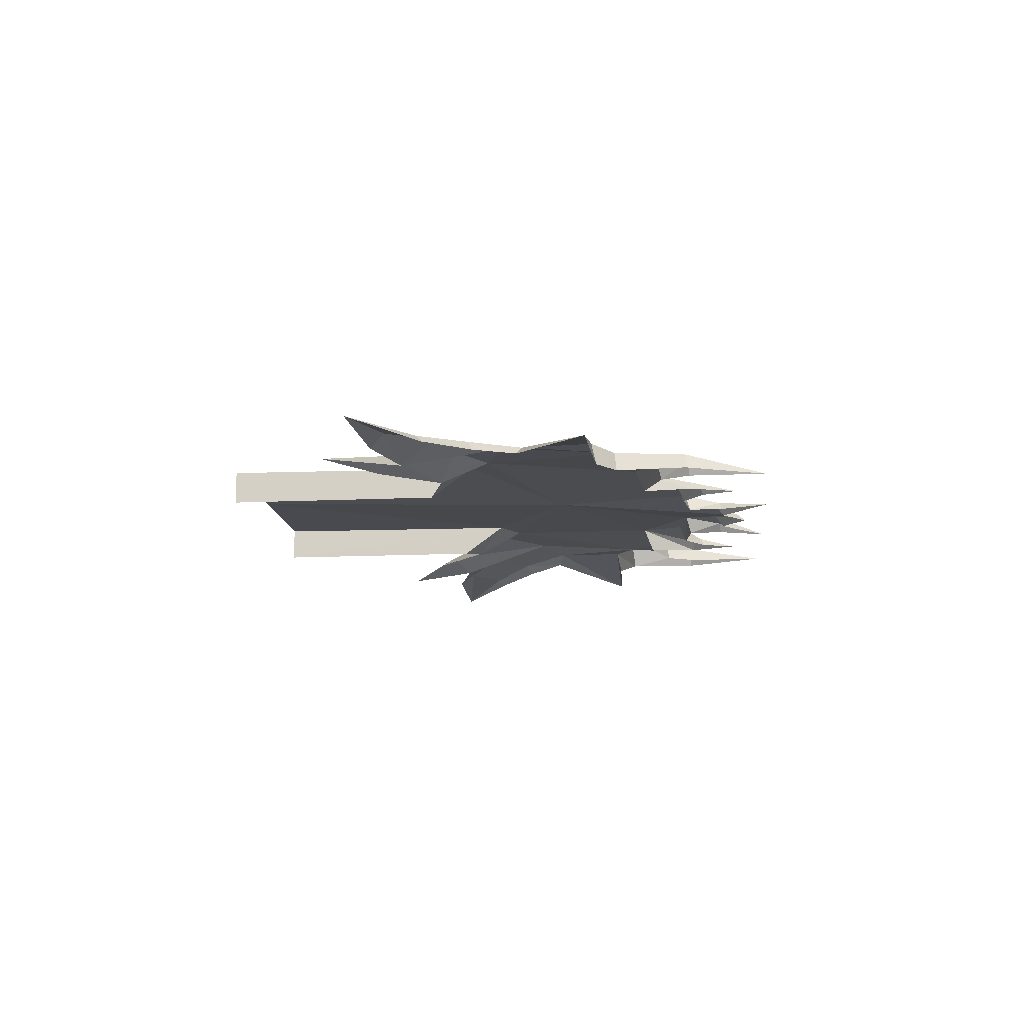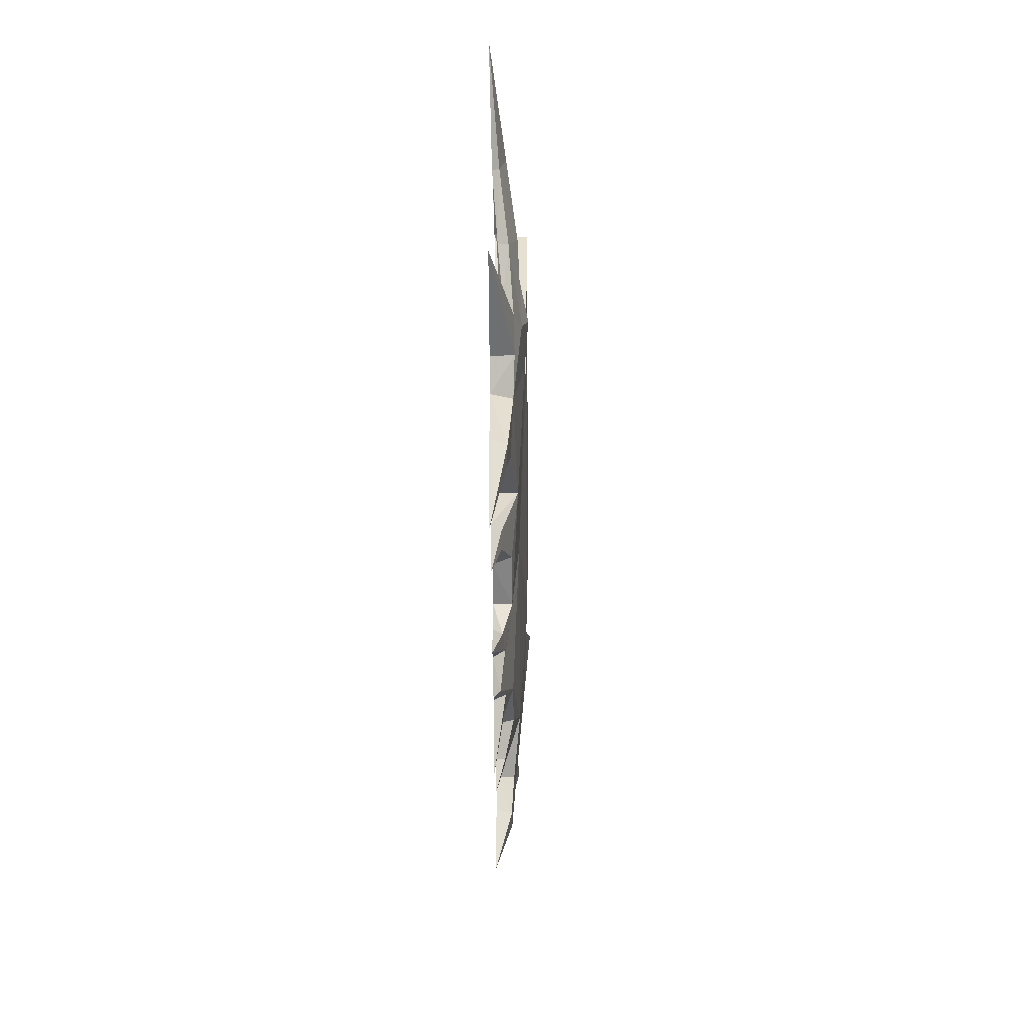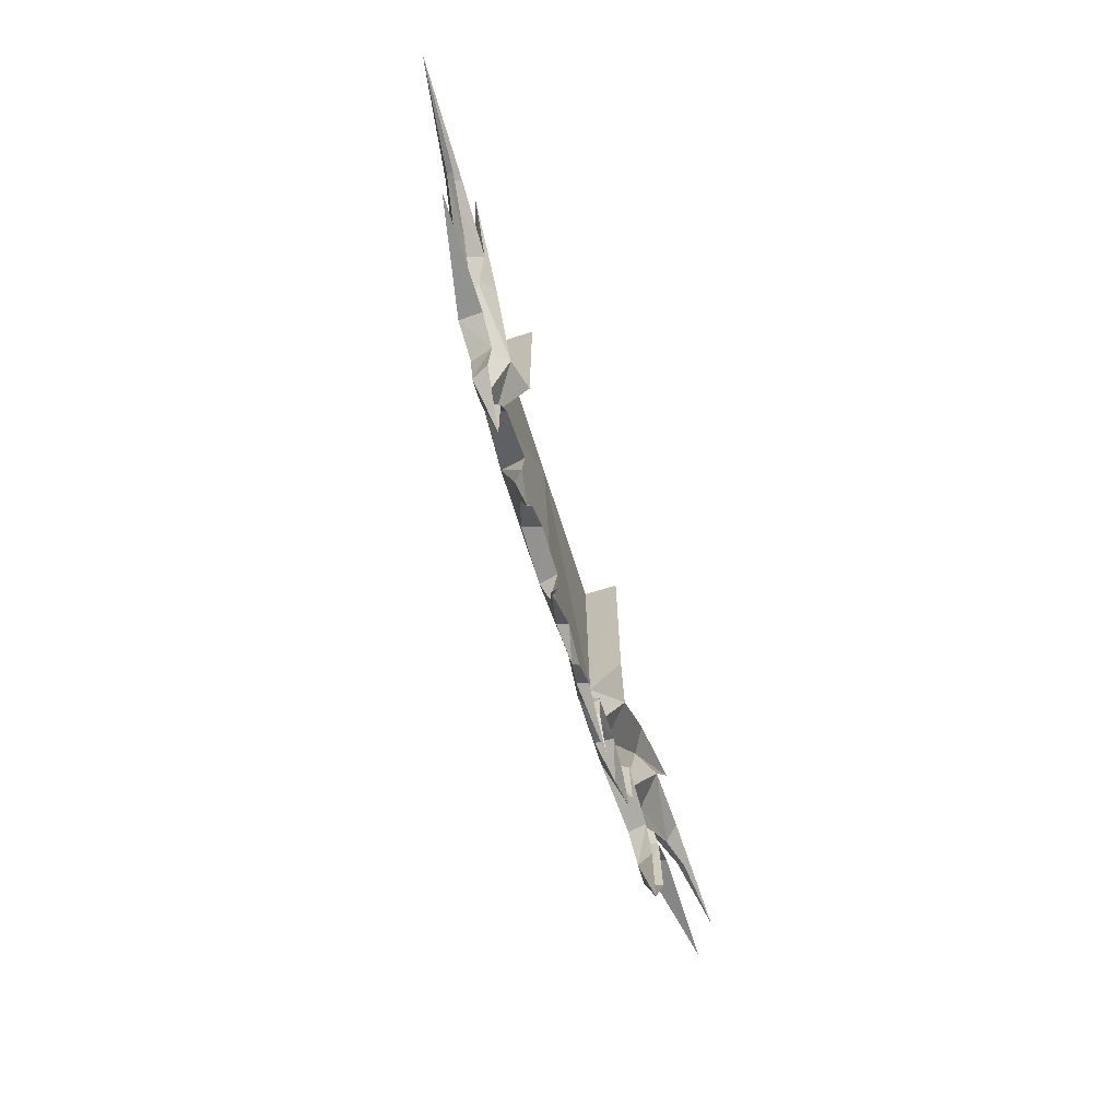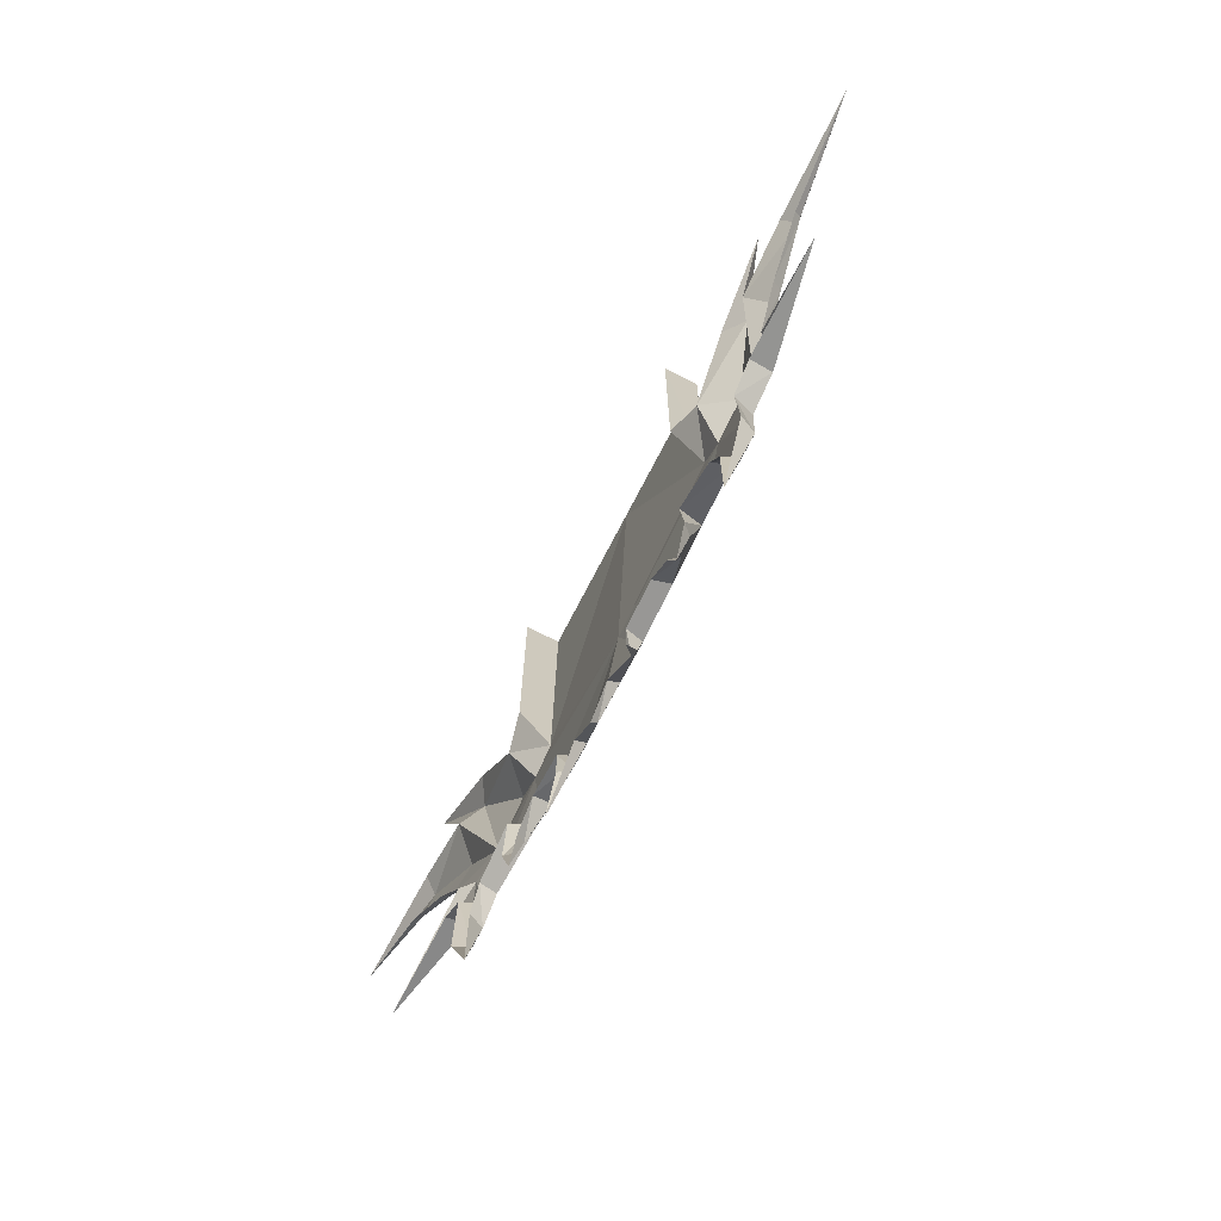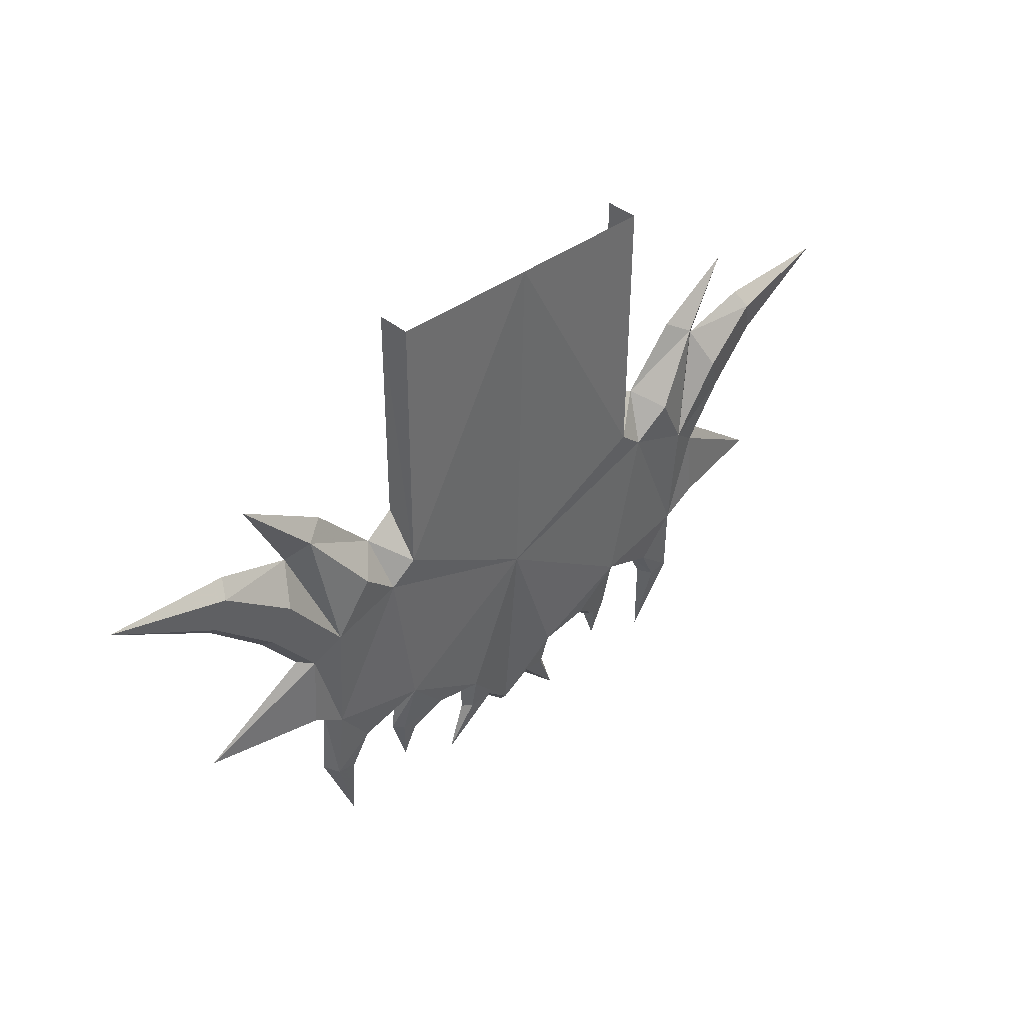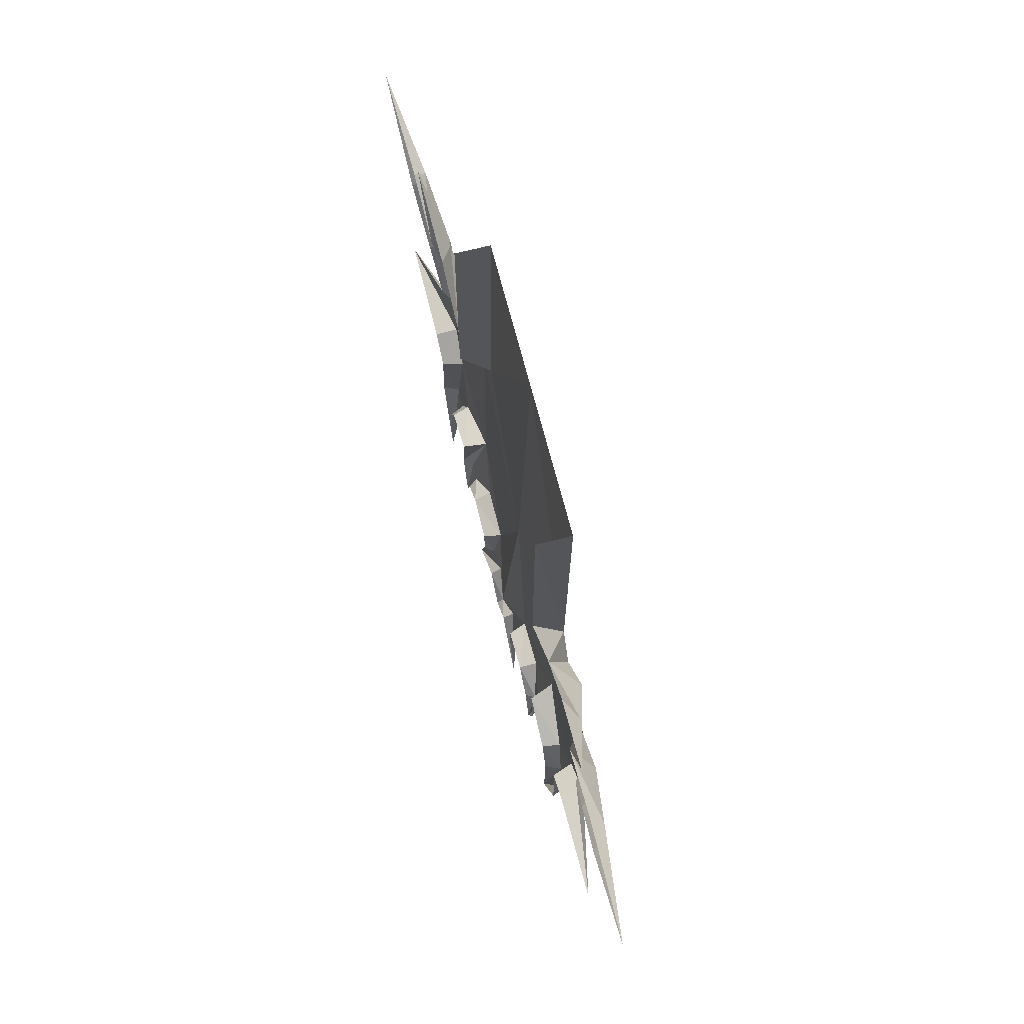
<metadata>
{"format":"obj","ext":"obj","renderer":"f3d","projection":"perspective","resolution":1024,"background":"white","views":[{"elev":-13.6,"azim":-83.9,"up":"+Z"},{"elev":-51.4,"azim":-89.5,"up":"+Y"},{"elev":-70.4,"azim":107.6,"up":"+Y"},{"elev":-70.3,"azim":-117.1,"up":"+Y"},{"elev":38.5,"azim":-43.5,"up":"+Y"},{"elev":68.6,"azim":-104.3,"up":"+Y"}]}
</metadata>
<code>
g juqing_fuben_252_qiang_01_a
v 54.99 -110.4 0.03081
v 56.2 -106.4 9.638
v 29.09 -111 9.638
v 32.06 -113.8 0.0308
v 139.7 56.51 9.865
v 111.8 20.99 18.83
v 129 -9.395 15.37
v 150.2 46.77 1.153
v 127.8 62.69 2.46
v 98.2 31.48 3.924
v 79.22 15.7 17.56
v 92.93 4.383 16.69
v -0.01405 -143.8 3.473
v 15.1 -130 6
v 29.09 -111 9.638
v -0.01405 -31.77 13.14
v 77.87 -82.33 12.95
v 130.6 -112.7 8.3
v 134.6 -112.7 -0.2417
v 132.2 -73.64 -0.2417
v 128.4 -72.29 11.05
v 158 26.63 13.51
v 192.1 49.05 7.936
v 188.2 57.34 0.8966
v 128.4 -72.29 11.05
v 14.87 -134.3 0.03081
v 15.1 -130 6
v -0.01405 -143.8 3.473
v -0.01405 -148 0.0308
v 27.79 -132 4.835
v 32.06 -113.8 0.0308
v 29.09 -111 9.638
v 27.79 -132 4.835
v 32.01 -133.1 0.0308
v 77.87 -82.33 12.95
v 80.1 -114.9 4.911
v 84.62 -114.9 0.0308
v 81.58 -87.5 0.03081
v 56.2 -106.4 9.638
v 72.37 -119.9 4.911
v 80.1 -114.9 4.911
v 54.99 -110.4 0.03081
v 68.97 -122.1 0.0308
v 72.37 -119.9 4.911
v 56.2 -106.4 9.638
v 108 -98.14 -0.1055
v 110.3 -96.02 9.502
v 110.3 -96.02 9.502
v 146.1 -60.34 11.81
v 147.1 -62.98 -0.3445
v 115.8 -114.4 -0.1736
v 119.7 -114.3 8.061
v 119.7 -114.3 8.061
v 130.6 -112.7 8.3
v 167.6 6.811 8.957
v 197.5 30.66 4.571
v 143.8 -21.24 11.34
v 167.6 6.811 8.957
v 143.8 -21.24 11.34
v 151.7 -18.65 5.897
v 170.5 3.408 3.511
v 197.5 30.66 4.571
v 198.8 27.32 0.8966
v 253.9 58.98 -0.09433
v 171.8 87.88 0.3541
v 79.48 39.89 0.07119
v 15.1 -130 6
v 14.87 -134.3 0.03081
v 40.97 -160.1 0.03079
v 76.08 -141.1 0.03079
v 76.08 -141.1 0.03079
v 40.97 -160.1 0.03079
v 115.7 -157.7 -0.2417
v 115.7 -157.7 -0.2417
v 146.1 -60.34 11.81
v 205.3 -60.33 -0.09433
v 205.3 -60.33 -0.09433
v 253.9 58.98 -0.09433
v 79.22 15.7 17.56
v 79.48 160 18.58
v -0.01405 160 18.58
v -0.01405 -31.77 13.14
v -79.25 15.7 17.56
v -79.51 160 18.58
v 79.48 160 0.09047
v 79.48 160 18.58
v 79.22 15.7 17.56
v 79.48 39.89 0.07119
v -79.51 160 0.09047
v -79.51 39.89 0.07119
v -79.25 15.7 17.56
v -79.51 160 18.58
v -55.01 -110.4 0.03087
v -32.09 -113.8 0.03087
v -29.12 -111 9.638
v -56.23 -106.4 9.638
v -139.7 56.51 9.865
v -150.2 46.77 1.153
v -129 -9.395 15.37
v -111.8 20.99 18.83
v -98.22 31.48 3.924
v -127.8 62.69 2.46
v -92.96 4.383 16.69
v -79.25 15.7 17.56
v -0.01405 -143.8 3.473
v -0.01405 -31.77 13.14
v -29.12 -111 9.638
v -15.13 -130 6
v -77.89 -82.33 12.95
v -130.6 -112.7 8.3
v -128.4 -72.29 11.05
v -132.2 -73.64 -0.2417
v -134.6 -112.7 -0.2417
v -188.2 57.34 0.8967
v -192.1 49.05 7.937
v -158 26.63 13.51
v -128.4 -72.29 11.05
v -14.9 -134.3 0.03087
v -0.01405 -148 0.03087
v -0.01405 -143.8 3.473
v -15.13 -130 6
v -27.82 -132 4.835
v -32.09 -113.8 0.03087
v -32.04 -133.1 0.03087
v -27.82 -132 4.835
v -29.12 -111 9.638
v -77.89 -82.33 12.95
v -81.61 -87.5 0.03087
v -84.65 -114.9 0.03087
v -80.12 -114.9 4.911
v -56.23 -106.4 9.638
v -80.12 -114.9 4.911
v -72.4 -119.9 4.911
v -55.01 -110.4 0.03087
v -56.23 -106.4 9.638
v -72.4 -119.9 4.911
v -69 -122.1 0.03086
v -110.4 -96.02 9.502
v -108 -98.14 -0.1054
v -110.4 -96.02 9.502
v -146.1 -60.34 11.81
v -147.1 -62.98 -0.3445
v -119.8 -114.3 8.061
v -115.8 -114.4 -0.1735
v -130.6 -112.7 8.3
v -119.8 -114.3 8.061
v -197.6 30.66 4.571
v -167.6 6.811 8.957
v -143.8 -21.24 11.34
v -167.6 6.811 8.957
v -170.5 3.408 3.511
v -151.7 -18.65 5.897
v -143.8 -21.24 11.34
v -197.6 30.66 4.571
v -198.9 27.32 0.8967
v -253.9 58.98 -0.09427
v -171.8 87.88 0.3541
v -79.51 39.89 0.07125
v -15.13 -130 6
v -41 -160.1 0.03086
v -14.9 -134.3 0.03087
v -76.11 -141.1 0.03086
v -76.11 -141.1 0.03086
v -41 -160.1 0.03086
v -115.8 -157.7 -0.2417
v -115.8 -157.7 -0.2417
v -205.3 -60.33 -0.09427
v -146.1 -60.34 11.81
v -205.3 -60.33 -0.09427
v -253.9 58.98 -0.09427
f 1 2 3
f 3 4 1
f 5 6 7
f 7 8 5
f 5 9 10
f 10 6 5
f 10 11 12
f 12 6 10
f 13 14 15
f 15 16 13
f 17 12 16
f 16 15 17
f 18 19 20
f 20 21 18
f 8 22 23
f 23 24 8
f 12 25 7
f 7 6 12
f 26 27 28
f 28 29 26
f 14 30 15
f 31 32 33
f 33 34 31
f 35 36 37
f 37 38 35
f 39 40 41
f 41 17 39
f 42 43 44
f 44 45 42
f 11 16 12
f 38 46 47
f 47 35 38
f 48 25 17
f 49 21 20
f 20 50 49
f 46 51 52
f 52 47 46
f 48 53 54
f 54 25 48
f 22 55 56
f 56 23 22
f 22 8 7
f 7 57 55
f 55 22 7
f 58 59 60
f 60 61 58
f 62 58 61
f 61 63 62
f 23 64 24
f 8 65 5
f 5 65 9
f 56 64 23
f 10 66 11
f 67 68 69
f 36 70 37
f 40 71 41
f 43 70 44
f 33 69 34
f 14 72 30
f 18 73 19
f 51 73 52
f 53 74 54
f 57 75 76
f 49 50 77
f 60 59 77
f 62 63 78
f 25 75 57
f 57 7 25
f 25 12 17
f 15 39 17
f 79 80 81
f 81 82 79
f 83 82 81
f 81 84 83
f 85 86 87
f 87 88 85
f 89 90 91
f 91 92 89
f 93 94 95
f 95 96 93
f 97 98 99
f 99 100 97
f 97 100 101
f 101 102 97
f 101 100 103
f 103 104 101
f 105 106 107
f 107 108 105
f 109 107 106
f 106 103 109
f 110 111 112
f 112 113 110
f 98 114 115
f 115 116 98
f 103 100 99
f 99 117 103
f 118 119 120
f 120 121 118
f 108 107 122
f 123 124 125
f 125 126 123
f 127 128 129
f 129 130 127
f 131 109 132
f 132 133 131
f 134 135 136
f 136 137 134
f 104 103 106
f 128 127 138
f 138 139 128
f 140 109 117
f 141 142 112
f 112 111 141
f 139 138 143
f 143 144 139
f 140 117 145
f 145 146 140
f 116 115 147
f 147 148 116
f 116 99 98
f 99 116 148
f 148 149 99
f 150 151 152
f 152 153 150
f 154 155 151
f 151 150 154
f 115 114 156
f 98 97 157
f 97 102 157
f 147 115 156
f 101 104 158
f 159 160 161
f 130 129 162
f 133 132 163
f 137 136 162
f 125 124 160
f 108 122 164
f 110 113 165
f 144 143 165
f 146 145 166
f 149 167 168
f 141 169 142
f 152 169 153
f 154 170 155
f 117 99 149
f 149 168 117
f 117 109 103
f 107 109 131

</code>
